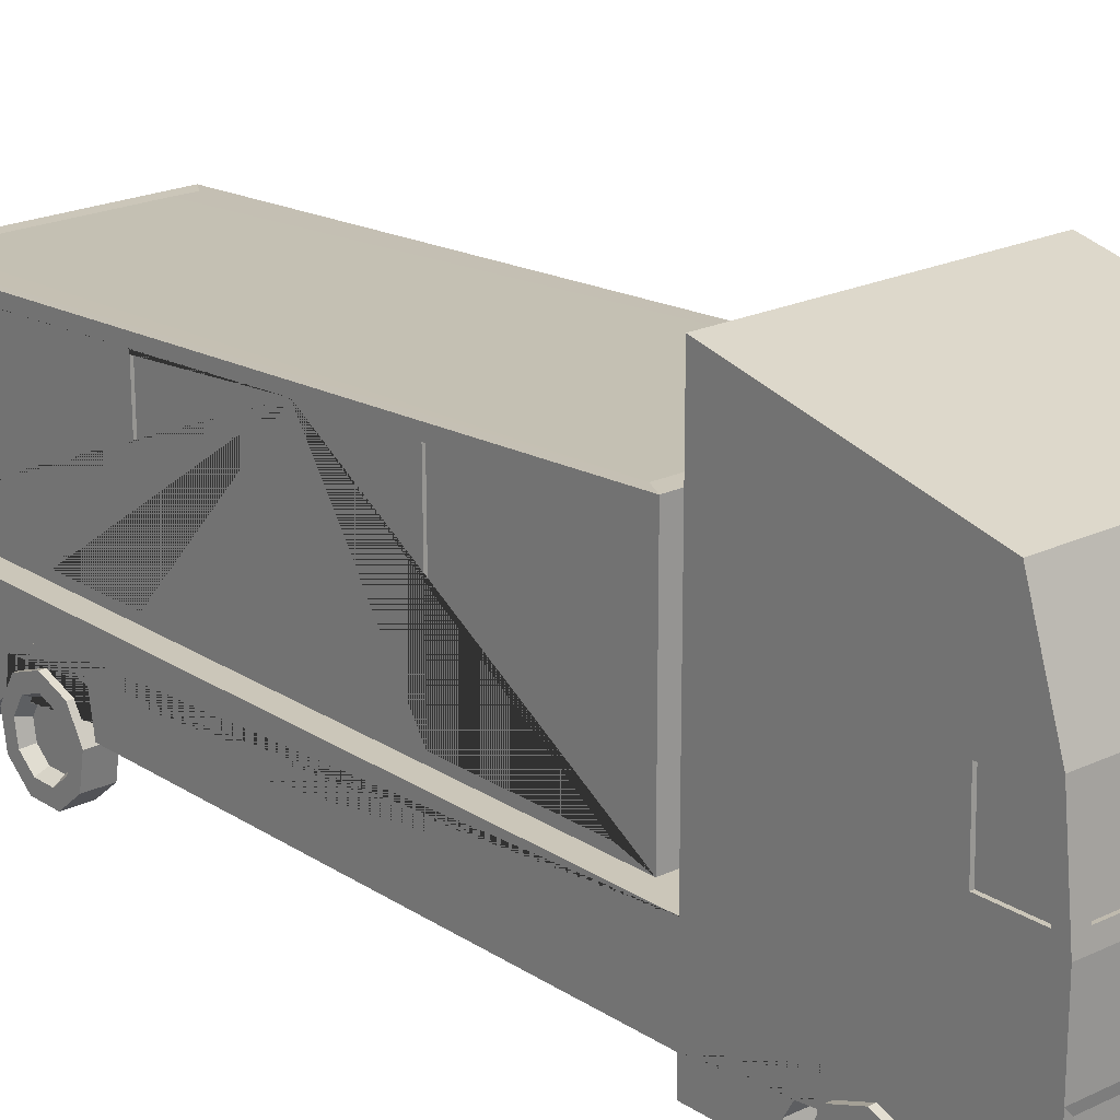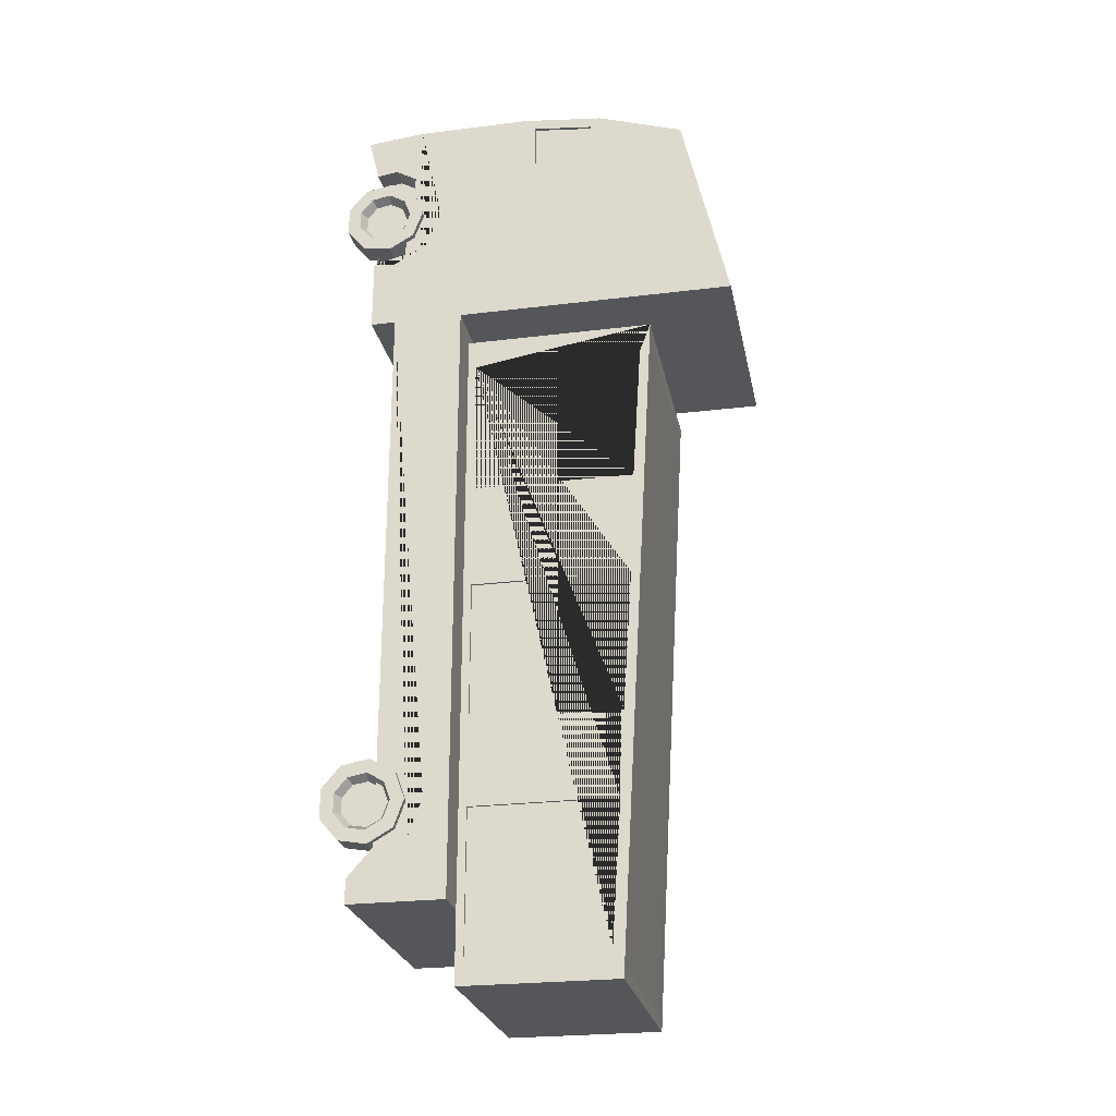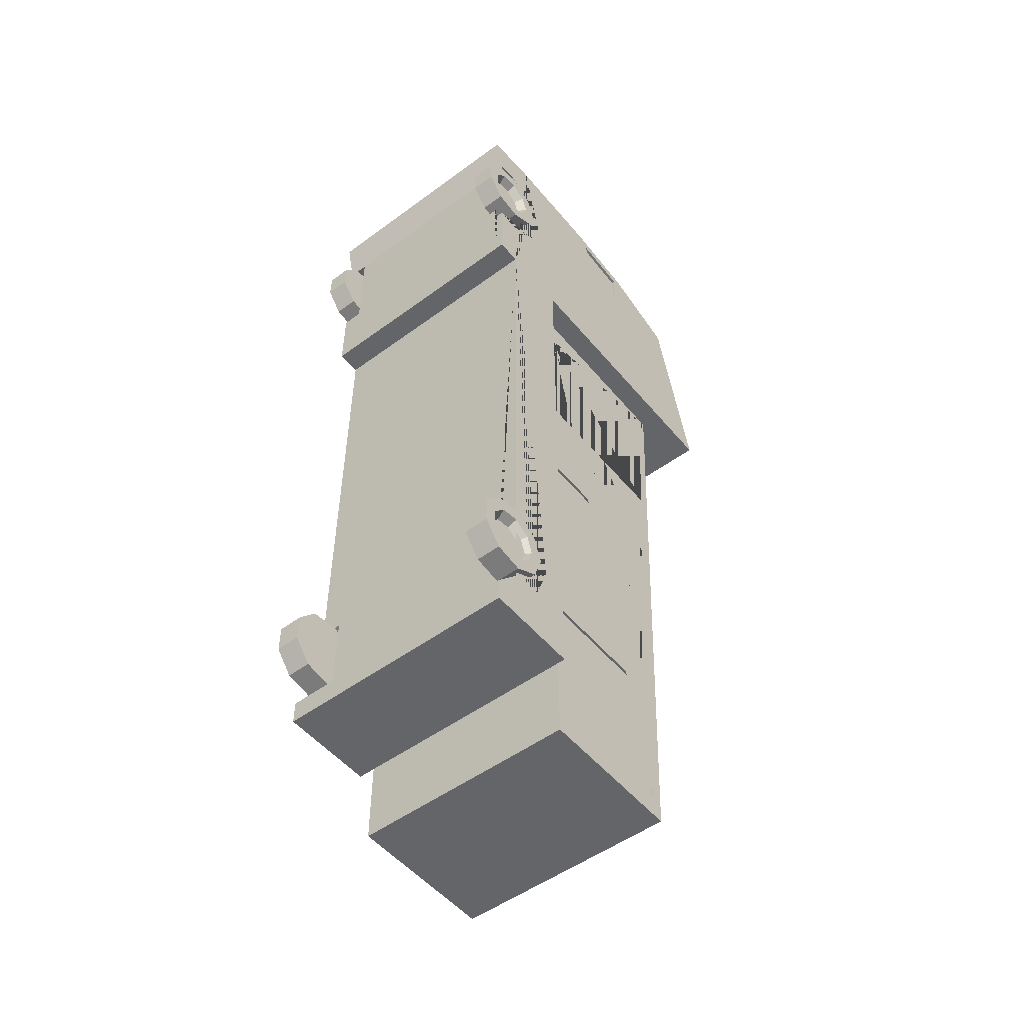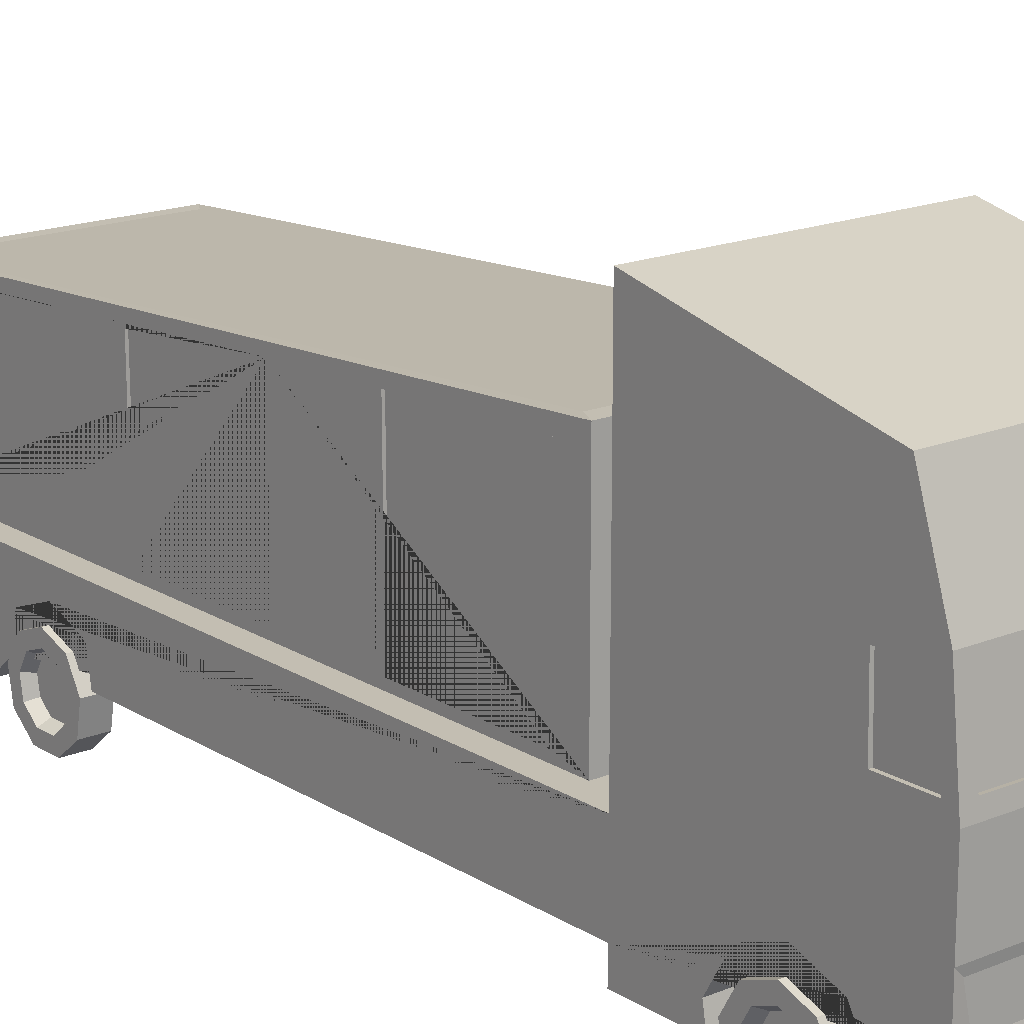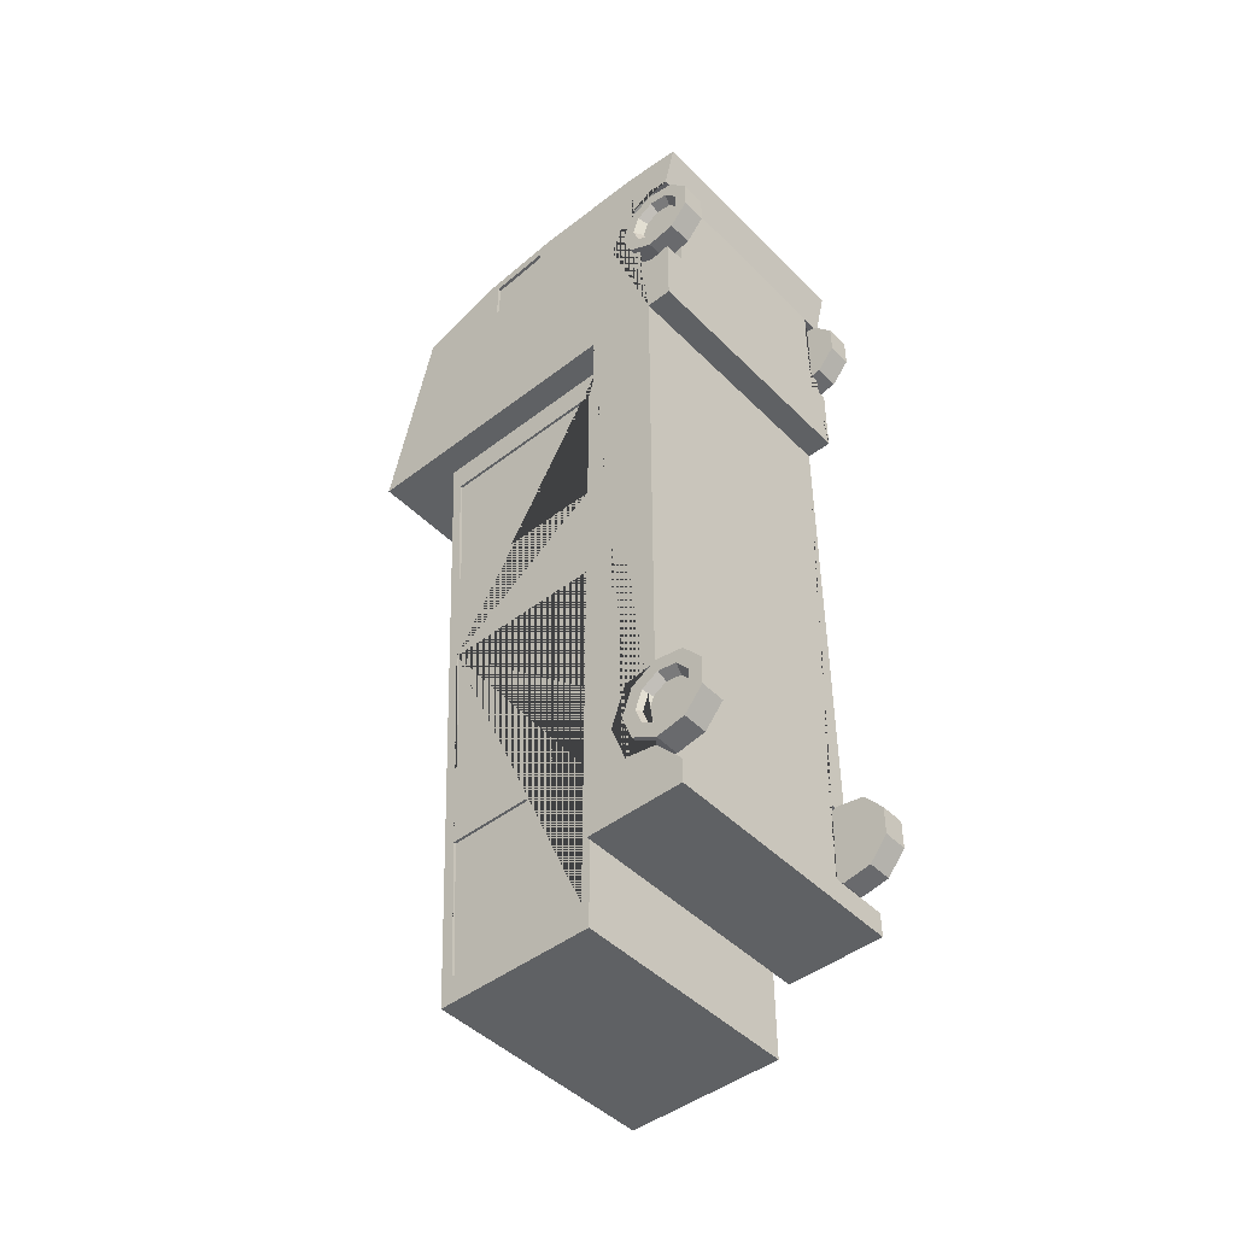
<metadata>
{"format":"obj","ext":"obj","renderer":"f3d","projection":"perspective","resolution":1024,"background":"white","views":[{"elev":20.9,"azim":-40.7,"up":"+Y"},{"elev":-25.4,"azim":101.2,"up":"+Z"},{"elev":-51.6,"azim":38.5,"up":"+Z"},{"elev":17.3,"azim":-39.3,"up":"+Y"},{"elev":-46.0,"azim":-48.6,"up":"+Z"}]}
</metadata>
<code>
o Cube.001_Cube.008
v -1.162 1.36 -5.38
v -1.162 2.942 -5.38
v -0.8718 2.942 -5.38
v 0.8718 2.942 -5.38
v 1.162 2.942 -5.38
v 1.162 1.36 -5.38
v 1.162 1.36 1.517
v 1.162 3.321 1.517
v -1.162 3.321 1.517
v -1.162 1.36 1.517
v -1.091 1.394 1.396
v -1.091 1.394 -5.263
v -1.079 2.942 -5.245
v -1.085 3.321 1.36
v 1.091 1.394 -5.258
v 1.079 2.942 -5.24
v 0.8718 2.942 -5.249
v -0.8718 2.942 -5.249
v 1.091 1.394 1.4
v 1.085 3.321 1.364
v 1.138 3.205 1.209
v 1.138 1.442 1.209
v 1.138 1.442 -0.2381
v 1.138 3.114 -0.2451
v 1.162 1.442 -0.2381
v 1.162 3.114 -0.2451
v 1.162 3.205 1.209
v 1.162 1.442 1.209
v 1.138 1.442 -3.659
v 1.138 1.442 -5.107
v 1.138 2.84 -5.113
v 1.138 2.932 -3.659
v 1.162 1.442 -5.107
v 1.162 2.84 -5.113
v 1.162 2.932 -3.659
v 1.162 1.442 -3.659
v 1.138 3.07 -1.327
v 1.138 1.442 -1.327
v 1.138 1.442 -2.775
v 1.138 2.979 -2.782
v 1.162 1.442 -2.775
v 1.162 2.949 -2.781
v 1.162 2.979 -2.782
v 1.162 3.07 -1.327
v 1.162 1.442 -1.327
v -1.138 1.442 1.209
v -1.138 3.205 1.209
v -1.138 3.114 -0.2451
v -1.138 1.442 -0.2381
v -1.162 1.442 -0.2381
v -1.162 3.114 -0.2451
v -1.162 1.442 1.209
v -1.162 3.205 1.209
v -1.138 1.442 -3.659
v -1.138 2.932 -3.659
v -1.138 2.84 -5.113
v -1.138 1.442 -5.107
v -1.162 2.84 -5.113
v -1.162 1.442 -5.107
v -1.162 1.442 -3.659
v -1.162 2.932 -3.659
v -1.138 1.442 -1.327
v -1.138 3.07 -1.327
v -1.138 2.979 -2.782
v -1.138 1.442 -2.775
v -1.162 1.442 -2.775
v -1.162 2.979 -2.782
v -1.162 2.949 -2.781
v -1.162 1.442 -1.327
v -1.162 3.07 -1.327
f 7 8 9 10
f 1 6 7 10
f 11 12 13 14
f 17 4 3 18
f 15 19 20 16
f 19 11 14 20
f 12 11 19 15
f 2 9 14 13
f 5 4 17 16
f 8 5 16 20
f 9 8 20 14
f 3 2 13 18
f 21 22 23 24
f 24 23 25 26
f 22 21 27 28
f 25 23 22 28
f 27 21 24 26
f 29 30 31 32
f 31 30 33 34
f 29 32 35 36
f 33 30 29 36
f 32 31 34 35
f 37 38 39 40
f 40 39 41 42 43
f 38 37 44 45
f 41 39 38 45
f 44 37 40 43
f 46 47 48 49
f 50 49 48 51
f 47 46 52 53
f 52 46 49 50
f 51 48 47 53
f 54 55 56 57
f 57 56 58 59
f 55 54 60 61
f 60 54 57 59
f 58 56 55 61
f 62 63 64 65
f 66 65 64 67 68
f 63 62 69 70
f 69 62 65 66
f 67 64 63 70
f 52 10 9 53
f 68 61 60 66
f 70 69 66 60 59 1 10 52 50 51 53 9 2 58 61 68 67
f 2 1 59 58
f 33 6 5 34
f 36 35 42 41
f 27 8 7 28
f 28 7 6 33 36 41 45 44 43 42 35 34 5 8 27 26 25
f 2 3 1
f 5 6 4
f 6 1 4
f 3 4 1
f 13 14 18
f 17 20 16
f 20 17 14
f 18 14 17
o Cylinder.001_Cylinder.003
v -1.072 0.5178 -4.029
v -1.072 0.7739 -3.88
v -1.072 0.8748 -3.602
v -1.072 0.7733 -3.324
v -1.072 0.5168 -3.177
v -1.072 0.2255 -3.228
v -1.072 0.03554 -3.455
v -1.072 0.03588 -3.751
v -1.072 0.2264 -3.978
v -1.325 0.2264 -3.978
v -1.325 0.5178 -4.029
v -1.325 0.7739 -3.88
v -1.325 0.8748 -3.602
v -1.325 0.7733 -3.324
v -1.325 0.664 -3.416
v -1.325 0.7321 -3.602
v -1.325 0.6645 -3.789
v -1.229 0.6214 -3.753
v -1.229 0.6759 -3.602
v -1.229 0.6211 -3.452
v -1.229 0.4825 -3.373
v -1.325 0.4922 -3.317
v -1.229 0.3251 -3.4
v -1.325 0.297 -3.352
v -1.325 0.2255 -3.228
v -1.325 0.5168 -3.177
v -1.325 0.03554 -3.455
v -1.325 0.03588 -3.751
v -1.325 0.17 -3.702
v -1.325 0.1697 -3.504
v -1.229 0.2225 -3.523
v -1.229 0.2227 -3.683
v -1.229 0.3256 -3.805
v -1.325 0.2976 -3.854
v -1.229 0.4831 -3.833
v -1.325 0.4929 -3.888
v 1.095 0.4921 2.719
v 1.349 0.4921 2.719
v 1.349 0.2006 2.77
v 1.095 0.2006 2.77
v 1.349 0.0101 2.996
v 1.095 0.0101 2.996
v 1.349 0.009749 3.292
v 1.095 0.009749 3.292
v 1.349 0.1997 3.519
v 1.095 0.1997 3.519
v 1.349 0.4911 3.571
v 1.095 0.4911 3.571
v 1.349 0.7475 3.423
v 1.095 0.7475 3.423
v 1.349 0.849 3.145
v 1.095 0.849 3.145
v 1.349 0.6387 2.959
v 1.349 0.7063 3.145
v 1.253 0.6502 3.145
v 1.253 0.5957 2.995
v 1.349 0.7482 2.867
v 1.095 0.7482 2.867
v 1.349 0.4671 2.859
v 1.349 0.2718 2.893
v 1.349 0.1442 3.045
v 1.349 0.144 3.243
v 1.349 0.2712 3.395
v 1.349 0.4664 3.43
v 1.349 0.6382 3.331
v 1.253 0.2993 3.347
v 1.253 0.4568 3.375
v 1.253 0.2998 2.942
v 1.253 0.1969 3.064
v 1.253 0.4573 2.914
v 1.253 0.5953 3.295
v 1.253 0.1967 3.224
v 1.095 0.7739 -3.88
v 1.349 0.7739 -3.88
v 1.349 0.5178 -4.029
v 1.095 0.5178 -4.029
v 1.349 0.2264 -3.978
v 1.095 0.2264 -3.978
v 1.095 0.03588 -3.751
v 1.095 0.03554 -3.455
v 1.095 0.2255 -3.228
v 1.095 0.5168 -3.177
v 1.095 0.7733 -3.324
v 1.095 0.8748 -3.602
v 1.349 0.8748 -3.602
v 1.349 0.7733 -3.324
v 1.349 0.664 -3.416
v 1.349 0.7321 -3.602
v 1.349 0.6645 -3.789
v 1.253 0.6759 -3.602
v 1.253 0.6214 -3.753
v 1.253 0.6211 -3.452
v 1.349 0.4922 -3.317
v 1.349 0.5168 -3.177
v 1.253 0.4825 -3.373
v 1.349 0.297 -3.352
v 1.253 0.3251 -3.4
v 1.349 0.2255 -3.228
v 1.349 0.1697 -3.504
v 1.253 0.2225 -3.523
v 1.349 0.17 -3.702
v 1.253 0.2227 -3.683
v 1.349 0.03554 -3.455
v 1.349 0.03588 -3.751
v 1.349 0.2976 -3.854
v 1.349 0.4929 -3.888
v 1.253 0.4831 -3.833
v 1.253 0.3256 -3.805
v -1.072 0.4921 2.719
v -1.072 0.7482 2.867
v -1.072 0.849 3.145
v -1.072 0.7475 3.423
v -1.072 0.4911 3.571
v -1.072 0.1997 3.519
v -1.072 0.009749 3.292
v -1.072 0.0101 2.996
v -1.072 0.2006 2.77
v -1.325 0.2006 2.77
v -1.325 0.4921 2.719
v -1.325 0.7482 2.867
v -1.325 0.849 3.145
v -1.325 0.7475 3.423
v -1.325 0.6382 3.331
v -1.325 0.7063 3.145
v -1.325 0.6387 2.959
v -1.229 0.5957 2.995
v -1.229 0.6502 3.145
v -1.229 0.5953 3.295
v -1.229 0.4568 3.375
v -1.325 0.4664 3.43
v -1.229 0.2993 3.347
v -1.325 0.2712 3.395
v -1.325 0.1997 3.519
v -1.325 0.4911 3.571
v -1.325 0.009749 3.292
v -1.325 0.0101 2.996
v -1.325 0.1442 3.045
v -1.325 0.144 3.243
v -1.229 0.1967 3.224
v -1.229 0.1969 3.064
v -1.229 0.2998 2.942
v -1.325 0.2718 2.893
v -1.229 0.4573 2.914
v -1.325 0.4671 2.859
f 71 72 73 74 75 76 77 78 79
f 71 79 80 81
f 72 71 81 82
f 73 72 82 83
f 74 73 83 84
f 85 84 83 86
f 86 83 82 87
f 87 88 89 86
f 86 89 90 85
f 85 90 91 92
f 92 91 93 94
f 94 95 96 92
f 92 96 84 85
f 76 75 96 95
f 75 74 84 96
f 77 76 95 97
f 78 77 97 98
f 99 98 97 100
f 100 97 95 94
f 100 101 102 99
f 94 93 101 100
f 99 102 103 104
f 104 103 105 106
f 104 80 98 99
f 106 81 80 104
f 106 105 88 87
f 87 82 81 106
f 79 78 98 80
f 107 108 109 110
f 110 109 111 112
f 112 111 113 114
f 114 113 115 116
f 116 115 117 118
f 118 117 119 120
f 120 119 121 122
f 123 124 125 126
f 122 121 127 128
f 128 127 108 107
f 107 110 112 114 116 118 120 122 128
f 129 130 109 108
f 130 131 111 109
f 131 132 113 111
f 132 133 115 113
f 133 134 117 115
f 134 135 119 117
f 135 124 121 119
f 124 123 127 121
f 123 129 108 127
f 134 133 136 137
f 131 130 138 139
f 129 123 126 140
f 135 134 137 141
f 132 131 139 142
f 124 135 141 125
f 133 132 142 136
f 130 129 140 138
f 143 144 145 146
f 146 145 147 148
f 146 148 149 150 151 152 153 154 143
f 154 155 144 143
f 153 156 155 154
f 157 158 155 156
f 158 159 144 155
f 159 158 160 161
f 158 157 162 160
f 163 157 156 164
f 157 163 165 162
f 163 166 167 165
f 166 163 164 168
f 166 169 170 167
f 169 171 172 170
f 171 169 173 174
f 169 166 168 173
f 149 174 173 150
f 150 173 168 151
f 151 168 164 152
f 152 164 156 153
f 148 147 174 149
f 175 171 174 147
f 176 175 147 145
f 175 176 177 178
f 171 175 178 172
f 176 159 161 177
f 159 176 145 144
f 179 180 181 182 183 184 185 186 187
f 179 187 188 189
f 180 179 189 190
f 181 180 190 191
f 182 181 191 192
f 193 192 191 194
f 194 191 190 195
f 195 196 197 194
f 194 197 198 193
f 193 198 199 200
f 200 199 201 202
f 202 203 204 200
f 200 204 192 193
f 184 183 204 203
f 183 182 192 204
f 185 184 203 205
f 186 185 205 206
f 207 206 205 208
f 208 205 203 202
f 208 209 210 207
f 202 201 209 208
f 207 210 211 212
f 212 211 213 214
f 212 188 206 207
f 214 189 188 212
f 214 213 196 195
f 195 190 189 214
f 187 186 206 188
f 103 102 101 93 91 90 89 88 105
f 138 140 126 125 141 137 136 142 139
f 178 177 161 160 162 165 167 170 172
f 211 210 209 201 199 198 197 196 213
o Cylinder.001_Cylinder.004
v 1.071 0.5665 -4.045
v 1.071 0.892 -3.992
v 1.071 1.04 -3.585
v 1.071 0.891 -3.178
v 1.071 0.5665 -3.125
v 1.289 1.04 -3.585
v 1.289 0.891 -3.178
v 1.289 0.5665 -3.125
v 1.289 0.5665 1.803
v -1.271 0.5665 1.803
v -1.271 0.5665 -3.125
v -1.053 0.5665 -3.125
v -1.053 0.5665 -4.045
v 1.289 0.5665 -4.045
v 1.289 0.892 -3.992
v 1.289 0.5665 -4.318
v 1.289 0.7996 -4.589
v 1.289 1.294 -4.589
v 1.289 1.294 1.803
v 1.289 0.3096 -4.341
v -1.271 0.5665 -4.045
v -1.271 0.3096 -4.341
v 1.289 0.3096 -4.589
v -1.271 0.3096 -4.589
v -1.271 0.7996 -4.589
v -1.271 1.294 -4.589
v -1.271 1.294 1.803
v -1.271 0.5665 -4.318
v -1.271 0.892 -3.992
v -1.271 1.04 -3.585
v -1.271 0.891 -3.178
v -0.8173 0.4708 4.217
v 0.8354 0.4708 4.217
v 1.039 0.7086 4.261
v -1.021 0.7086 4.261
v -1.12 0.8753 4.259
v 1.138 0.8753 4.259
v 1.213 1.218 4.259
v -1.195 1.218 4.259
v -1.053 0.891 -3.178
v -1.053 1.04 -3.585
v -1.053 0.892 -3.992
v -1.271 1.989 1.803
v 1.289 1.989 1.803
v -1.271 0.7996 2.704
v -1.271 0.892 2.757
v -1.271 1.04 3.164
v -1.271 0.891 3.571
v -1.271 0.7996 3.624
v -1.271 0.7996 4.271
v -1.271 1.294 4.271
v -1.271 1.989 4.271
v -1.271 1.989 3.553
v -1.271 2.836 1.803
v 1.289 2.836 1.803
v -1.271 2.836 3.535
v -1.271 2.103 3.665
v -1.271 2.103 4.144
v -1.271 2.722 3.652
v -1.239 2.103 3.665
v -1.239 2.722 3.652
v -1.239 2.103 4.144
v -1.271 2.722 4.08
v -1.239 2.722 4.08
v -1.271 2.836 4.182
v -1.271 3.72 3.892
v -1.271 4.199 1.803
v 1.289 2.836 4.182
v 1.289 3.72 3.892
v -1.141 2.707 4.196
v -1.141 2.118 4.257
v 1.159 2.707 4.196
v 1.289 2.722 3.652
v 1.289 2.836 3.535
v 1.289 2.722 4.08
v 1.289 1.989 4.271
v 1.289 2.103 4.144
v 1.289 4.199 1.803
v 1.159 2.118 4.257
v -1.141 2.703 4.164
v 1.159 2.703 4.164
v 1.159 2.115 4.226
v -1.141 2.115 4.226
v 1.289 1.989 3.556
v 1.289 2.103 3.667
v 1.289 1.294 4.271
v 1.289 0.7996 4.271
v 1.289 0.7996 3.624
v 1.289 0.891 3.571
v 1.289 1.04 3.164
v 1.289 0.892 2.757
v 1.289 0.7996 2.704
v 1.289 0.191 4.207
v 1.289 0.3053 3.75
v 1.289 0.5156 3.787
v 1.071 0.5156 3.787
v 1.071 0.891 3.571
v 1.071 0.3053 3.75
v -1.271 0.191 4.207
v -1.271 0.3053 3.75
v -1.053 0.3053 3.75
v 1.289 0.3053 1.803
v 1.289 0.3053 2.577
v 1.071 0.3053 2.577
v -1.053 0.3053 2.577
v -1.271 0.3053 2.577
v -1.271 0.3053 1.803
v 1.071 0.517 2.54
v 1.071 0.892 2.757
v 1.071 1.04 3.164
v 1.289 0.517 2.54
v -1.271 0.517 2.54
v -1.053 0.517 2.54
v -1.053 0.5156 3.787
v -1.053 0.891 3.571
v -1.053 1.04 3.164
v -1.053 0.892 2.757
v -1.139 0.5156 3.787
v -1.271 0.5156 3.787
v 1.257 2.103 3.667
v 1.257 2.103 4.144
v 1.257 2.722 4.08
v 1.257 2.722 3.652
f 215 216 217 218 219
f 218 217 220 221
f 219 218 221 222
f 223 224 225 226 227 215 219 222
f 216 215 228 229
f 223 222 221 220 229 228 230 231 232 233
f 230 228 234
f 234 228 235 236
f 234 237 231 230
f 237 234 236 238
f 231 237 238 239
f 231 239 240 232
f 241 240 239 242 235 243 244 245 225 224
f 236 242 239 238
f 242 236 235
f 233 232 240 241
f 246 247 248 249
f 250 251 252 253
f 245 254 226 225
f 254 245 244 255
f 255 244 243 256
f 256 243 235 227
f 226 254 255 256 227
f 217 216 229 220
f 241 257 258 233
f 224 259 260 261 262 263 264 265 241
f 265 266 267 257 241
f 257 268 269 258
f 270 268 257 267
f 271 267 266 272
f 273 270 267 271
f 271 274 275 273
f 272 276 274 271
f 277 278 276 272
f 272 266 279 277
f 273 275 278 277
f 277 279 270 273
f 279 280 281 268 270
f 282 283 280 279
f 284 279 266 285
f 286 282 279 284
f 287 288 282 289
f 289 282 290 291
f 269 292 283 282 288
f 293 290 282 286
f 284 294 295 286
f 286 295 296 293
f 293 296 297 285
f 285 266 290 293
f 285 297 294 284
f 291 290 298 299
f 233 258 298 290 300
f 300 290 266 265
f 252 300 265 253
f 251 301 300 252
f 301 302 303 304 305 306 223 233 300
f 248 301 264 249
f 247 307 301 248
f 250 264 301 251
f 307 308 309 302 301
f 310 311 303 302 309
f 312 310 309 308
f 312 308 307 313 314 315
f 316 317 318 312 315 319 320 321
f 322 323 324 311 310 312 318
f 322 318 317 325
f 317 316 223 306 325
f 316 321 224 223
f 321 320 326 259 224
f 327 326 320 319
f 327 319 315 328 329 330 331
f 331 260 259 326 327
f 330 261 260 331
f 329 262 261 330
f 328 332 333 263 262 329
f 315 332 328
f 333 332 315 314
f 314 313 264 263 333
f 246 313 307 247
f 249 264 313 246
f 323 322 325 306 305
f 324 323 305 304
f 311 324 304 303
f 253 265 264 250
f 299 334 335 291
f 291 335 336 289
f 289 336 337 287
f 287 337 334 299
f 299 298 288 287
f 258 269 288 298
f 268 281 292 269
f 281 280 283 292
f 276 278 275 274
f 296 295 294 297
f 337 336 335 334

</code>
